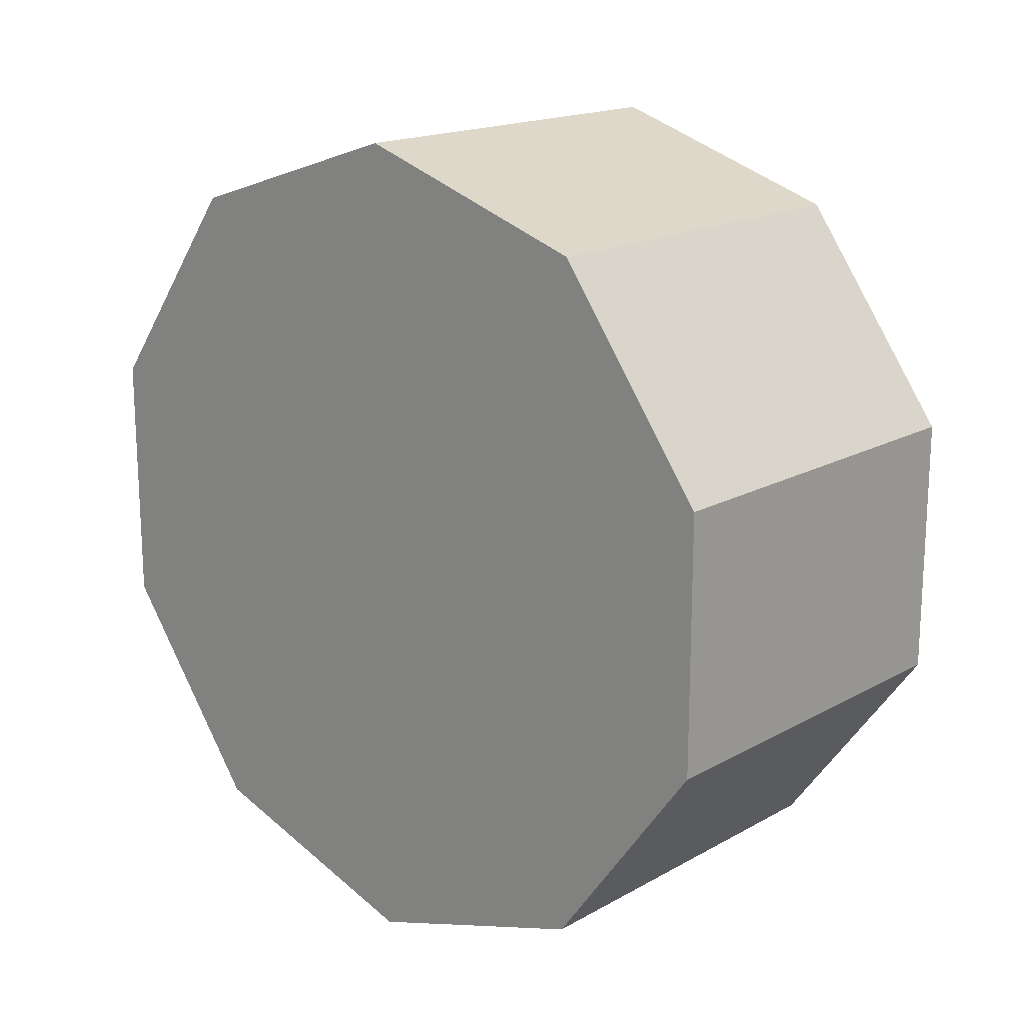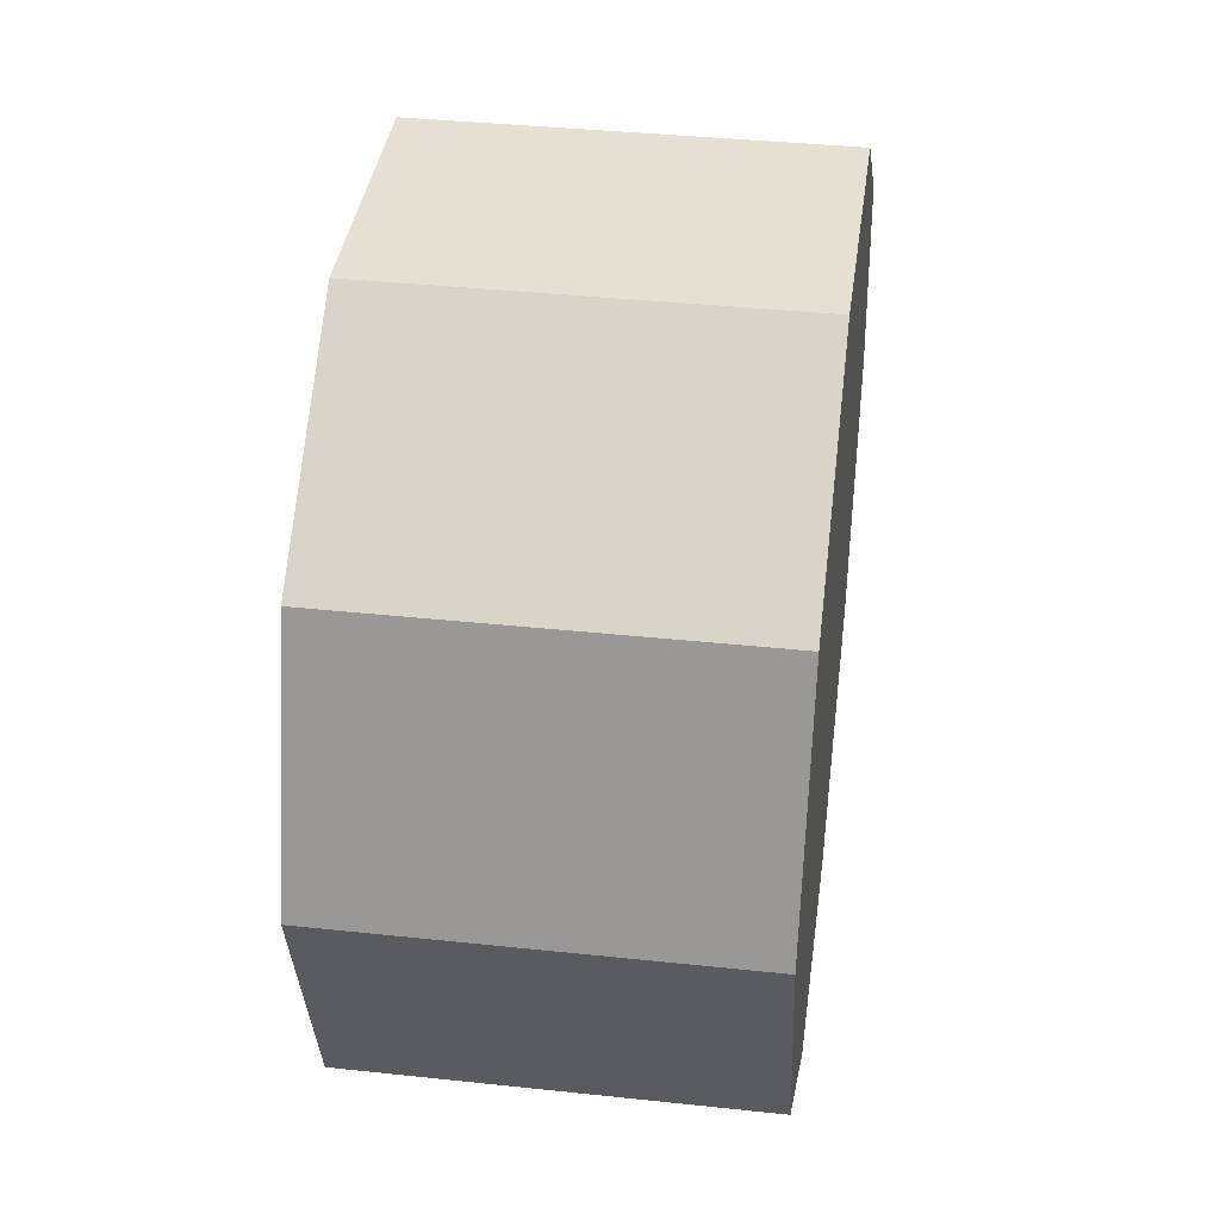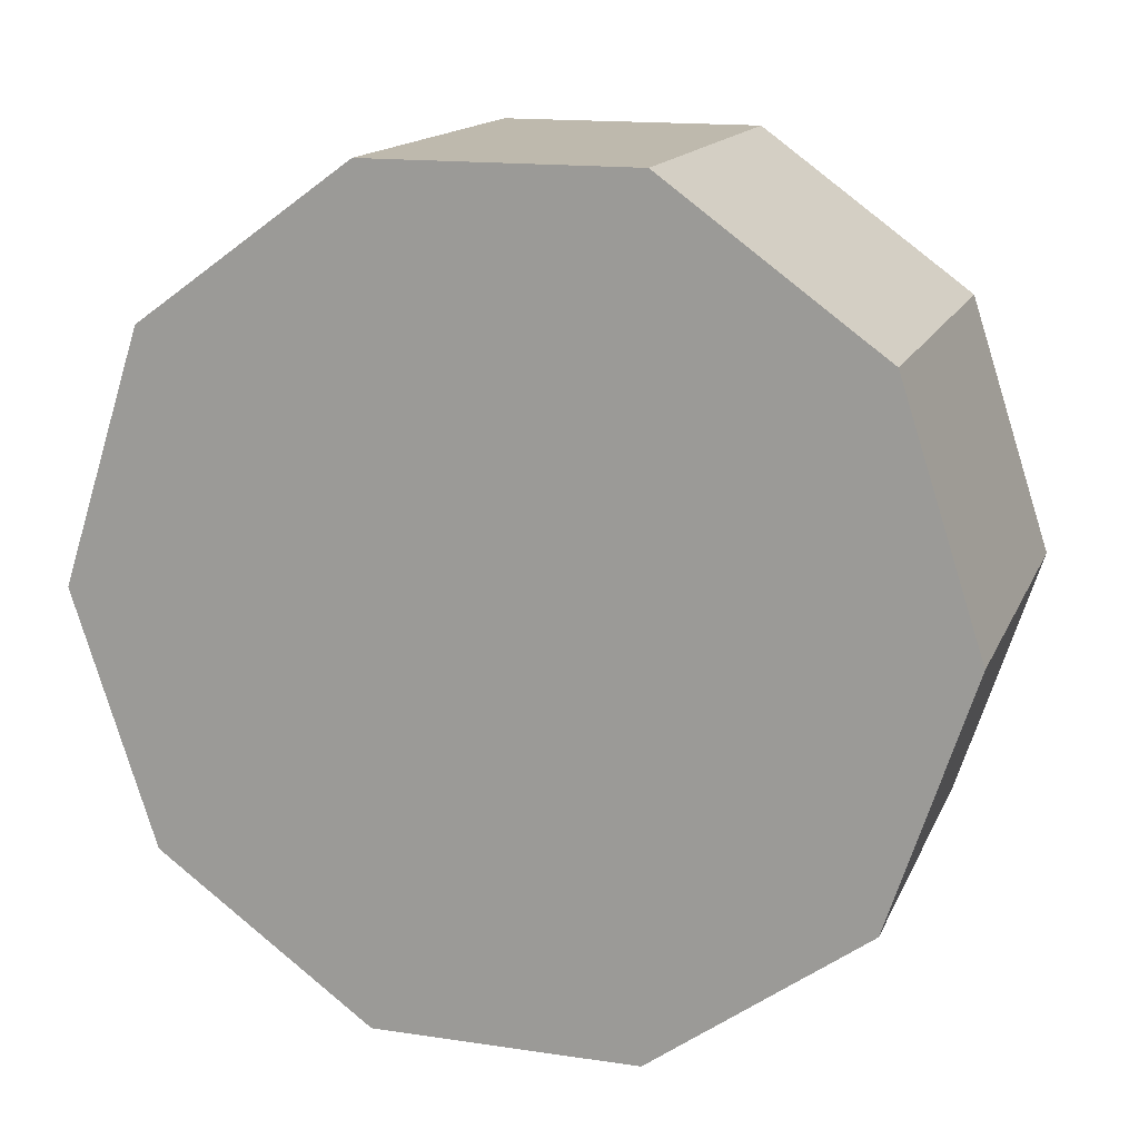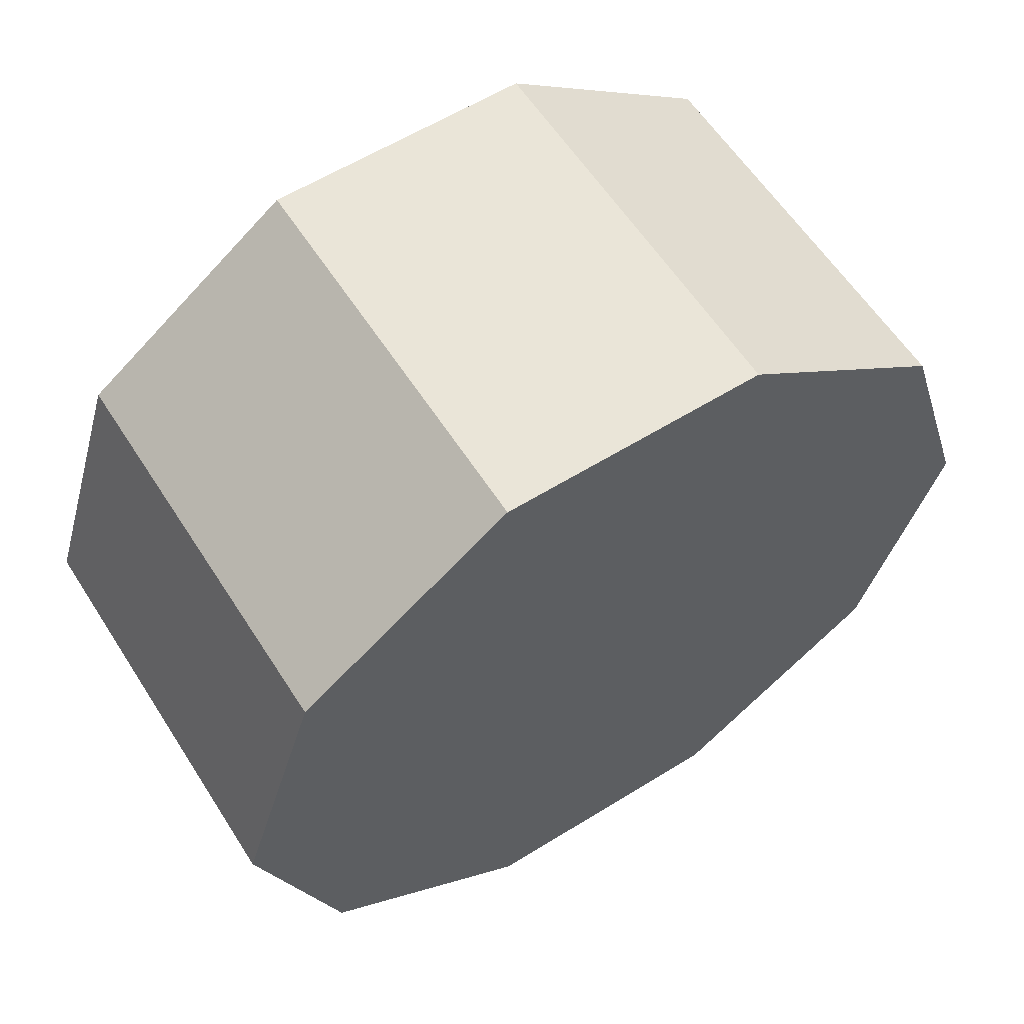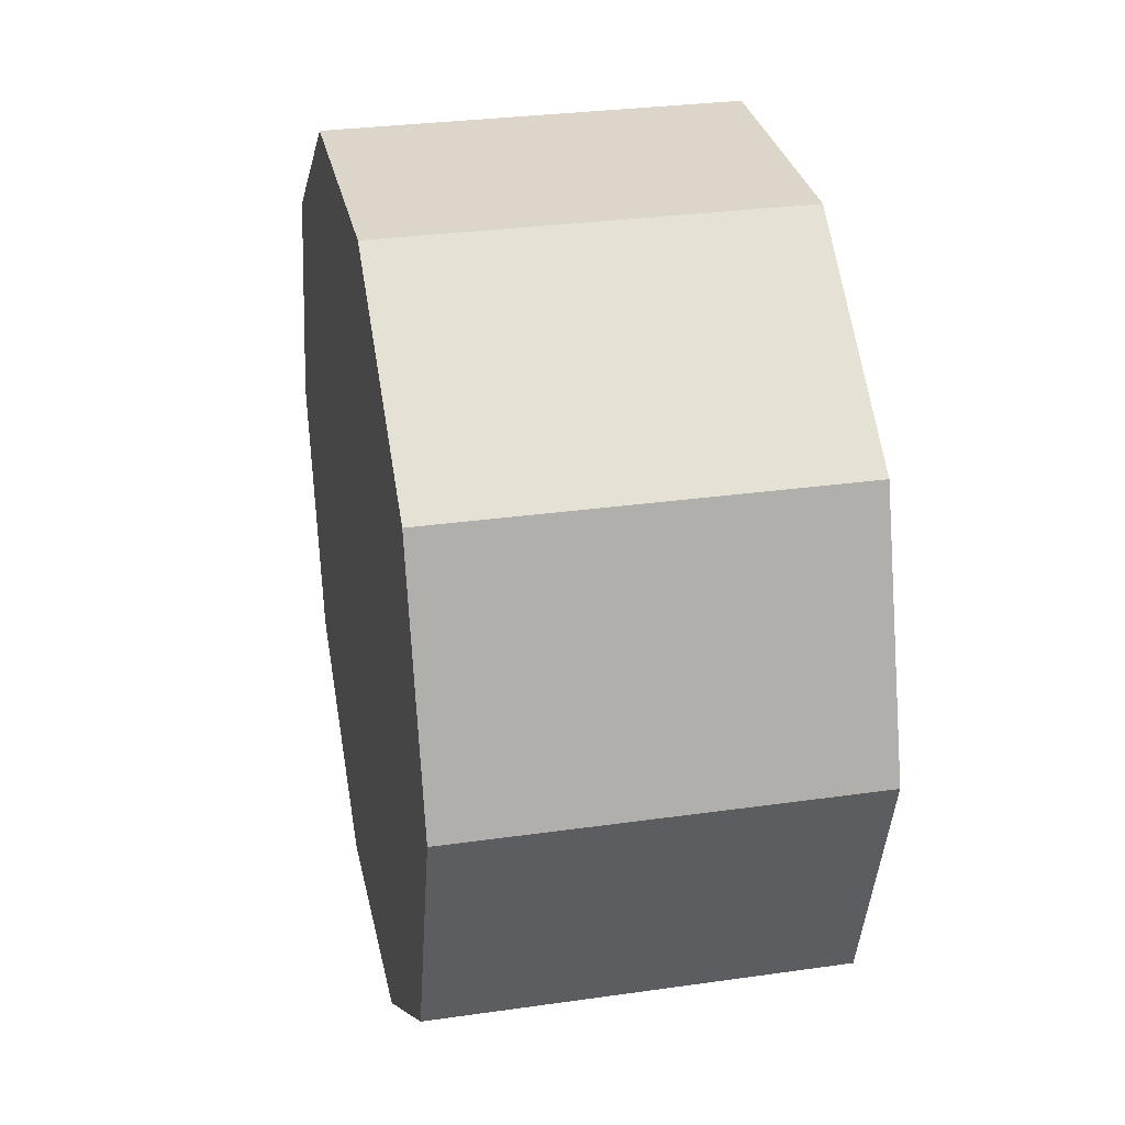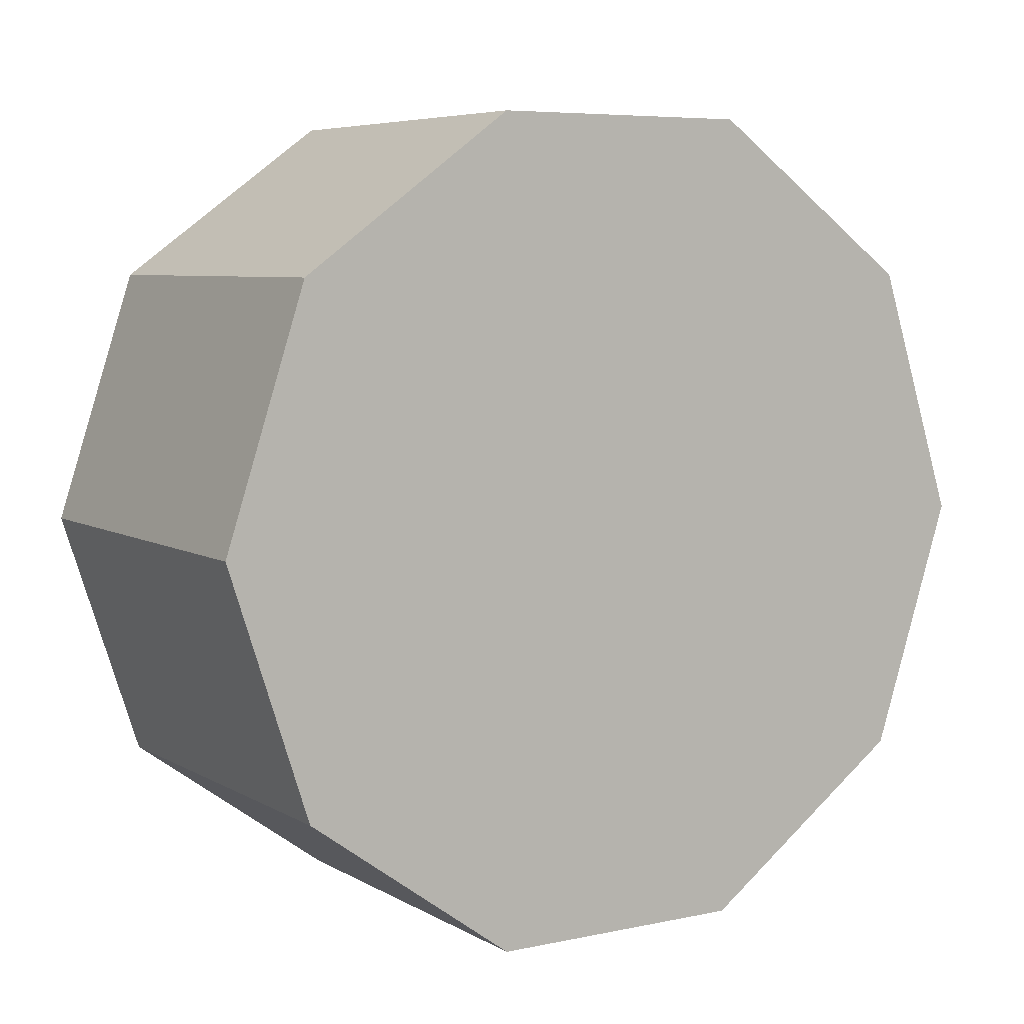
<metadata>
{"format":"obj","ext":"obj","renderer":"f3d","projection":"perspective","resolution":1024,"background":"white","views":[{"elev":17.4,"azim":132.4,"up":"+Y"},{"elev":38.1,"azim":-172.3,"up":"+Z"},{"elev":15.2,"azim":107.6,"up":"+Z"},{"elev":59.5,"azim":57.5,"up":"+Z"},{"elev":30.1,"azim":168.3,"up":"+Z"},{"elev":6.4,"azim":-122.2,"up":"+Z"}]}
</metadata>
<code>
g royale_car_heavy_rover_wheel_small
v -0.4291 0.4625 -0.003003
v -0.4291 0.3735 -0.2768
v 0.007391 0.3735 -0.2768
v 0.007391 0.4625 -0.003003
v -0.4291 0.3735 -0.2768
v -0.4291 0.1407 -0.446
v 0.007391 0.1407 -0.446
v 0.007391 0.3735 -0.2768
v -0.4291 0.1407 -0.446
v -0.4291 -0.1472 -0.446
v 0.007391 -0.1472 -0.446
v 0.007391 0.1407 -0.446
v -0.4291 -0.1472 -0.446
v -0.4291 -0.3801 -0.2768
v 0.007391 -0.3801 -0.2768
v 0.007391 -0.1472 -0.446
v -0.4291 -0.3801 -0.2768
v -0.4291 -0.469 -0.003003
v 0.007391 -0.469 -0.003003
v 0.007391 -0.3801 -0.2768
v -0.4291 -0.469 -0.003003
v -0.4291 -0.3801 0.2708
v 0.007391 -0.3801 0.2708
v 0.007391 -0.469 -0.003003
v -0.4291 -0.3801 0.2708
v -0.4291 -0.1472 0.44
v 0.007391 -0.1472 0.44
v 0.007391 -0.3801 0.2708
v -0.4291 -0.1472 0.44
v -0.4291 0.1407 0.44
v 0.007391 0.1407 0.44
v 0.007391 -0.1472 0.44
v 0.007391 -0.3801 -0.2768
v 0.007391 -0.469 -0.003003
v 0.007391 -0.3801 0.2708
v 0.007391 -0.1472 -0.446
v 0.007391 -0.1472 0.44
v 0.007391 0.1407 0.44
v 0.007391 0.1407 -0.446
v 0.007391 0.3735 -0.2768
v 0.007391 0.3735 0.2708
v 0.007391 0.4625 -0.003003
v -0.4291 0.1407 0.44
v -0.4291 0.3735 0.2708
v 0.007391 0.3735 0.2708
v 0.007391 0.1407 0.44
v -0.4291 0.3735 0.2708
v -0.4291 0.4625 -0.003003
v 0.007391 0.4625 -0.003003
v 0.007391 0.3735 0.2708
v -0.4291 -0.3801 0.2708
v -0.4291 -0.469 -0.003003
v -0.4291 -0.3801 -0.2768
v -0.4291 -0.1472 -0.446
v -0.4291 -0.1472 0.44
v -0.4291 0.1407 0.44
v -0.4291 0.1407 -0.446
v -0.4291 0.3735 -0.2768
v -0.4291 0.3735 0.2708
v -0.4291 0.4625 -0.003003
g royale_car_heavy_rover_wheel_small_0
f 3 2 1
f 4 3 1
f 7 6 5
f 8 7 5
f 11 10 9
f 12 11 9
f 15 14 13
f 16 15 13
f 19 18 17
f 20 19 17
f 23 22 21
f 24 23 21
f 27 26 25
f 28 27 25
f 31 30 29
f 32 31 29
f 35 34 33
f 33 36 35
f 36 37 35
f 36 38 37
f 36 39 38
f 39 40 38
f 40 41 38
f 40 42 41
f 45 44 43
f 46 45 43
f 49 48 47
f 50 49 47
f 53 52 51
f 51 54 53
f 51 55 54
f 55 56 54
f 56 57 54
f 56 58 57
f 56 59 58
f 59 60 58

</code>
